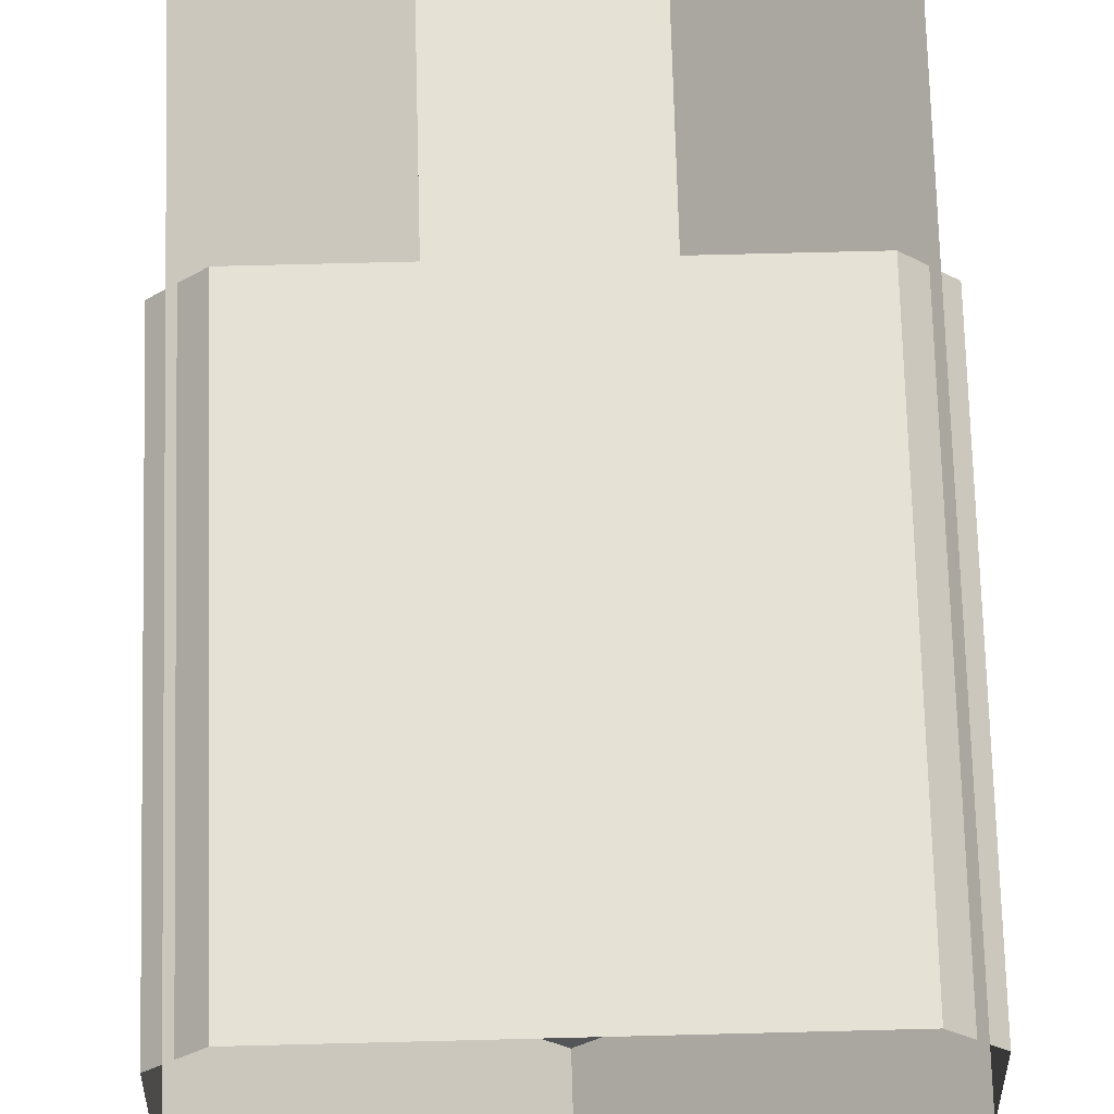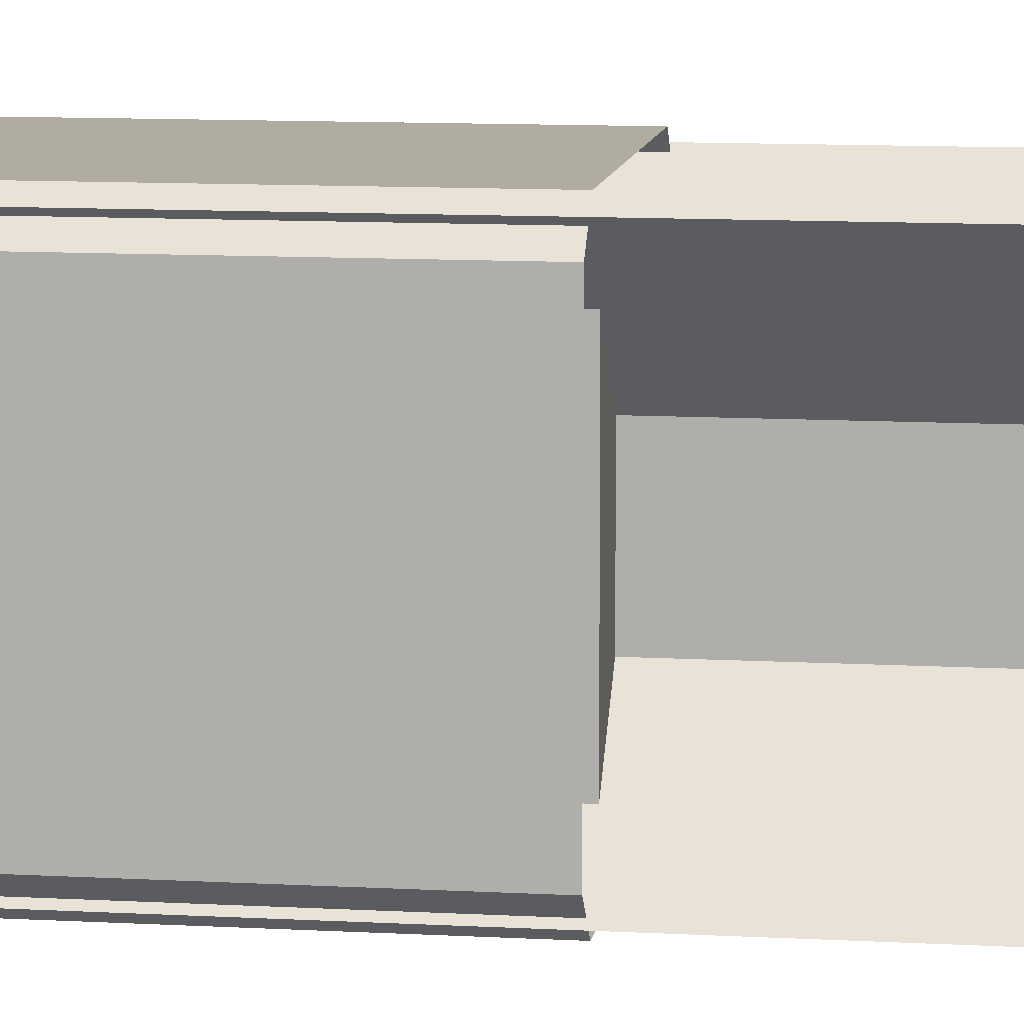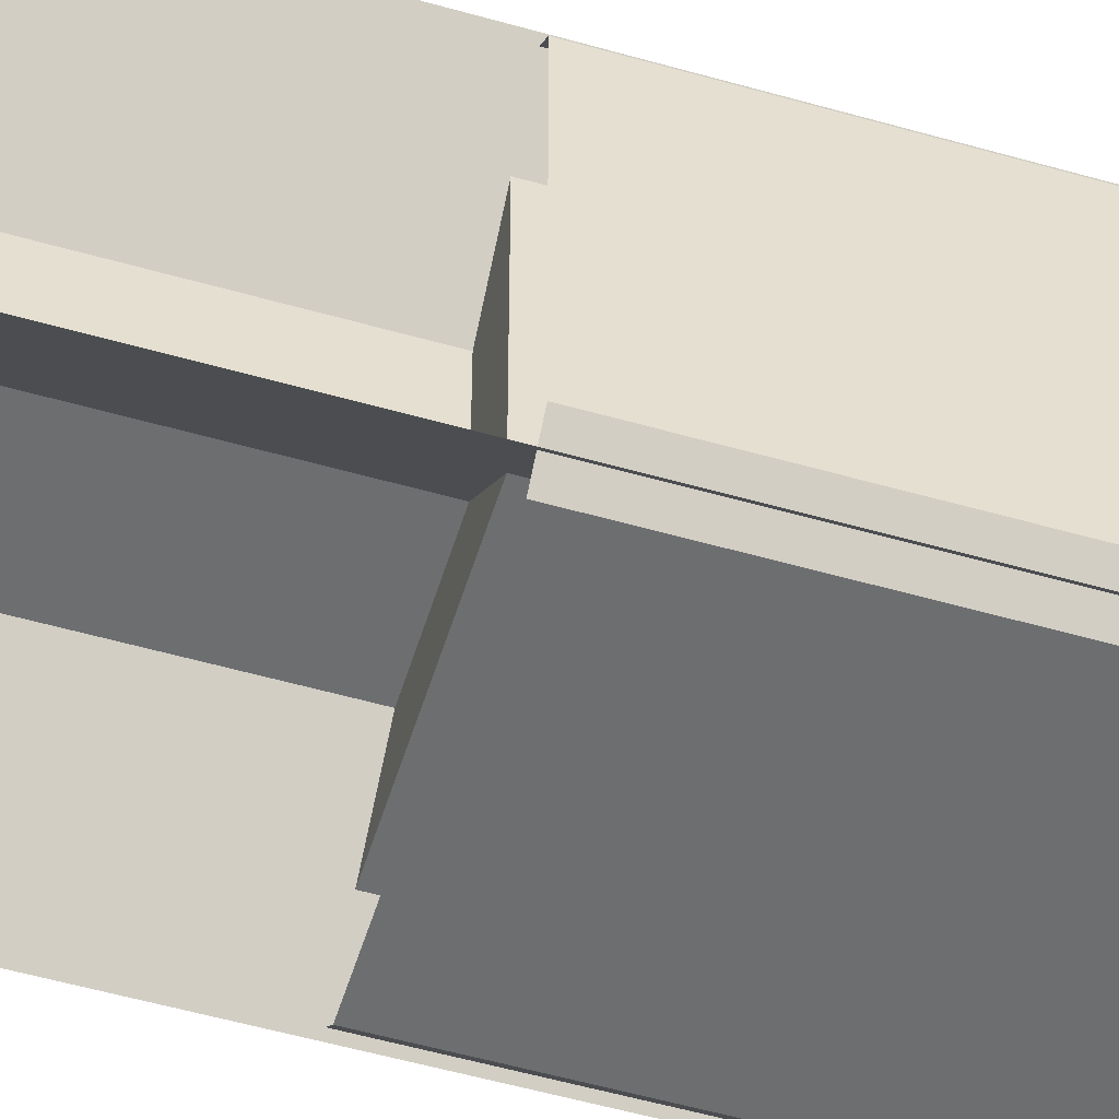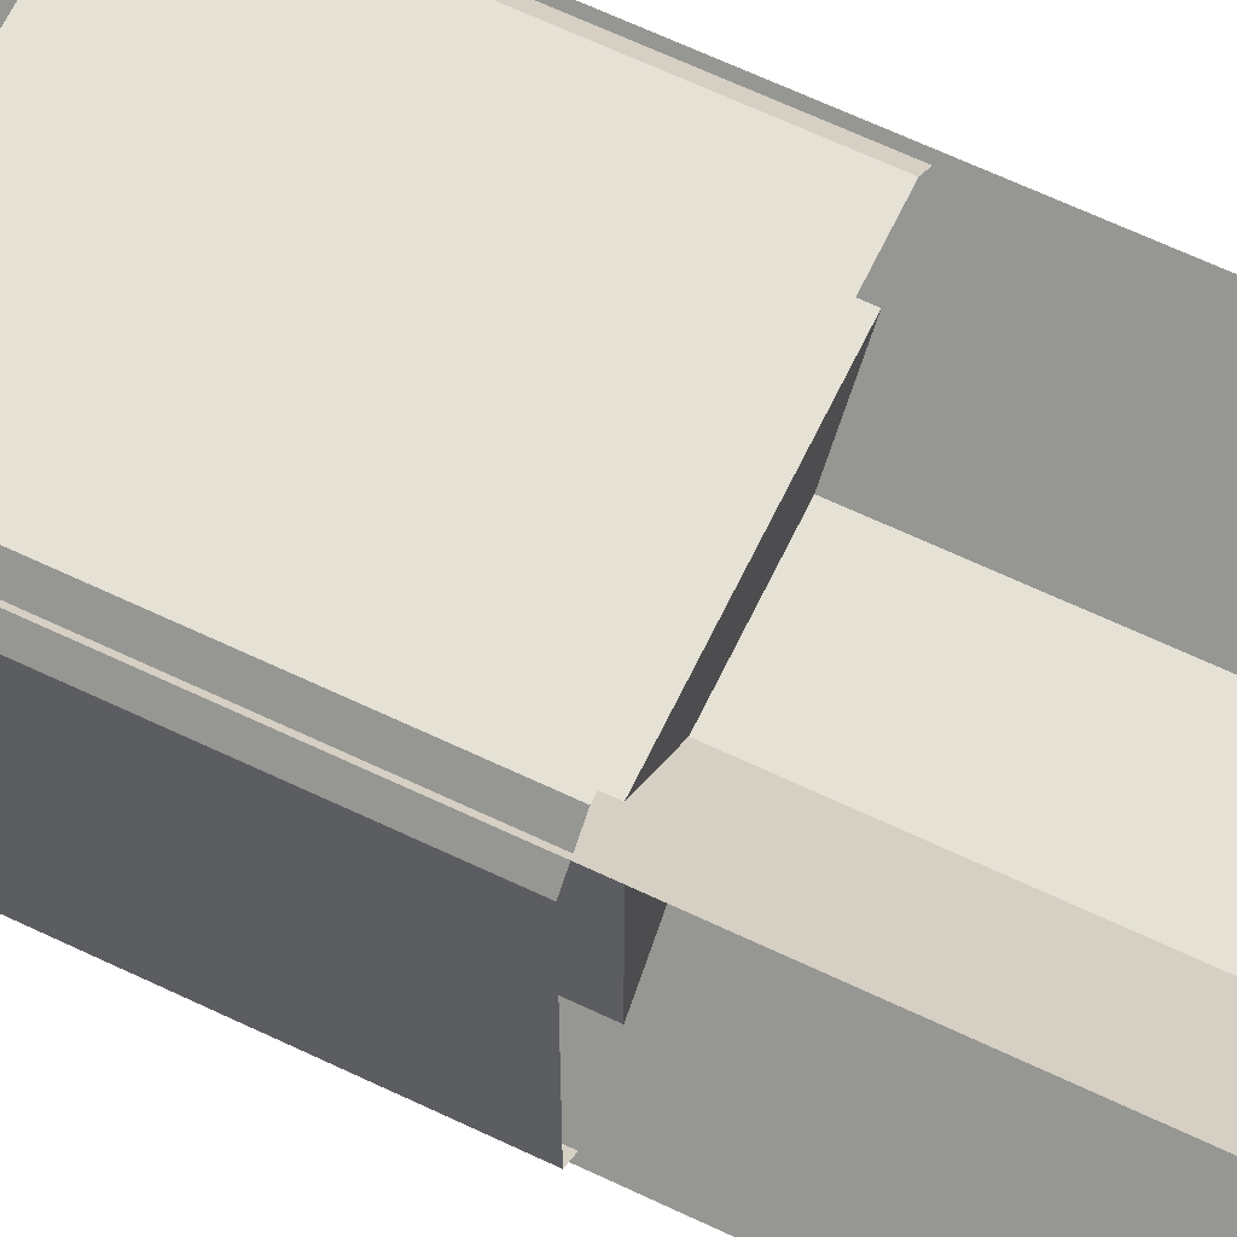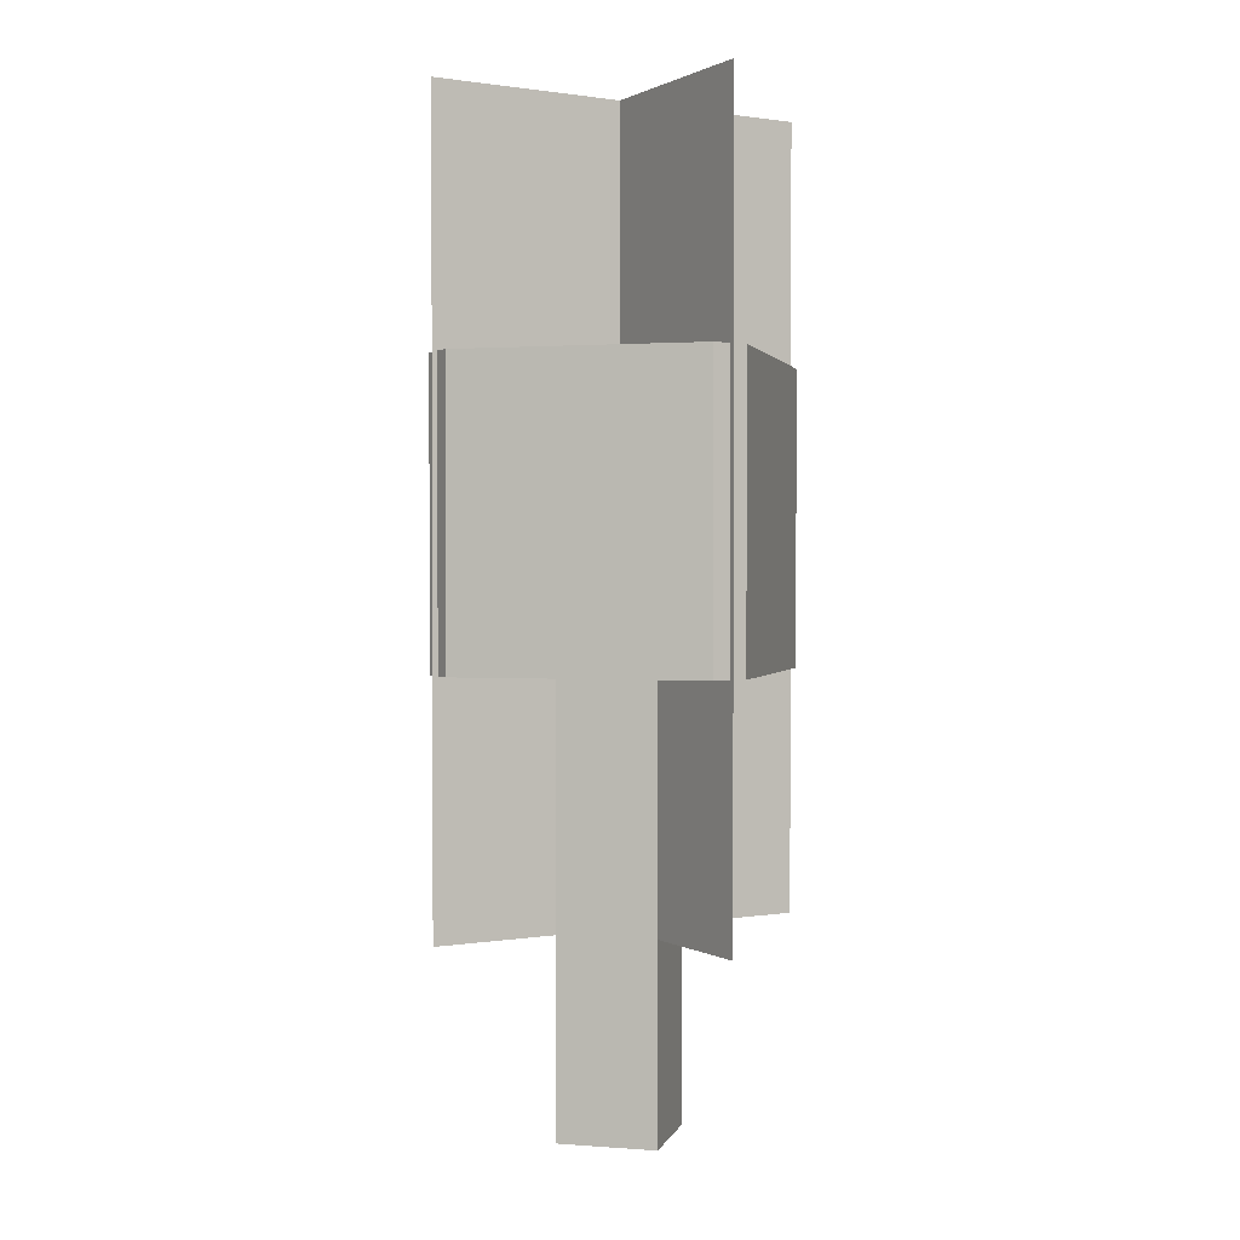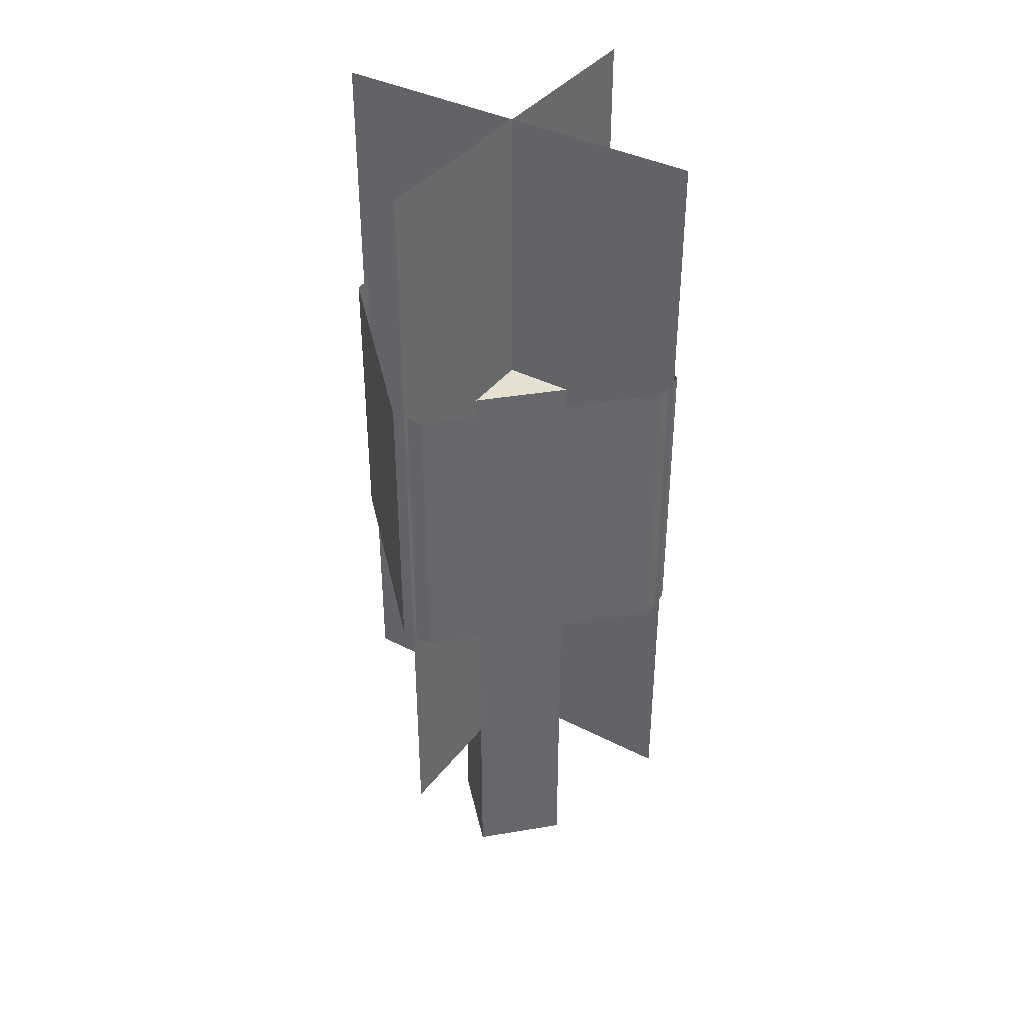
<metadata>
{"format":"obj","ext":"obj","renderer":"f3d","projection":"perspective","resolution":1024,"background":"white","views":[{"elev":65.1,"azim":178.5,"up":"+Z"},{"elev":10.1,"azim":-81.6,"up":"+Z"},{"elev":-54.2,"azim":73.1,"up":"+Z"},{"elev":65.1,"azim":-64.4,"up":"+Z"},{"elev":1.3,"azim":104.8,"up":"+Y"},{"elev":38.4,"azim":-101.9,"up":"+Y"}]}
</metadata>
<code>
o Torch_Floor_Cube.002
v -0.0625 -0.5 0.0625
v -0.0625 0.0625 0.0625
v -0.0625 -0.5 -0.0625
v -0.0625 0.0625 -0.0625
v 0.0625 -0.5 0.0625
v 0.0625 0.0625 0.0625
v 0.0625 -0.5 -0.0625
v 0.0625 0.0625 -0.0625
v -0.125 0.3125 0.125
v -0.125 0.3125 -0.125
v 0.125 0.3125 0.125
v 0.125 0.3125 -0.125
v 0.125 0.0625 -0.125
v 0.125 0.0625 0.125
v -0.125 0.0625 -0.125
v -0.125 0.0625 0.125
v -0.0625 0.3125 0.0625
v -0.0625 0.3125 -0.0625
v 0.0625 0.3125 0.0625
v 0.0625 0.3125 -0.0625
v -0.0625 0.375 0.0625
v -0.0625 0.375 -0.0625
v 0.0625 0.375 0.0625
v 0.0625 0.375 -0.0625
v -0.1875 0.0625 0.1562
v -0.1875 0.4375 0.1562
v -0.1562 0.0625 -0.1875
v -0.1562 0.4375 -0.1875
v 0.1562 0.0625 0.1875
v 0.1562 0.4375 0.1875
v 0.1875 0.0625 -0.1562
v 0.1875 0.4375 -0.1562
v 0.1768 -0.25 0.1768
v 0.1768 0.75 0.1768
v -0.1768 -0.25 -0.1768
v -0.1768 0.75 -0.1768
v 0.1768 -0.25 -0.1768
v 0.1768 0.75 -0.1768
v -0.1768 -0.25 0.1768
v -0.1768 0.75 0.1768
v 0.1562 0.0625 -0.1875
v 0.1562 0.4375 -0.1875
v -0.1562 0.0625 0.1875
v -0.1562 0.4375 0.1875
v 0.1875 0.0625 0.1562
v 0.1875 0.4375 0.1562
v -0.1875 0.0625 -0.1562
v -0.1875 0.4375 -0.1562
f 1 2 4 3
f 3 4 8 7
f 7 8 6 5
f 5 6 2 1
f 3 7 5 1
f 4 2 16 15
f 12 10 18 20
f 2 6 14 16
f 13 15 10 12
f 6 8 13 14
f 15 16 9 10
f 8 4 15 13
f 14 13 12 11
f 16 14 11 9
f 17 19 23 21
f 9 11 19 17
f 10 9 17 18
f 11 12 20 19
f 24 22 21 23
f 20 18 22 24
f 18 17 21 22
f 19 20 24 23
f 47 48 28 27
f 41 42 32 31
f 45 46 30 29
f 43 44 26 25
f 33 34 36 35
f 37 38 40 39
f 27 28 42 41
f 29 30 44 43
f 31 32 46 45
f 25 26 48 47

</code>
